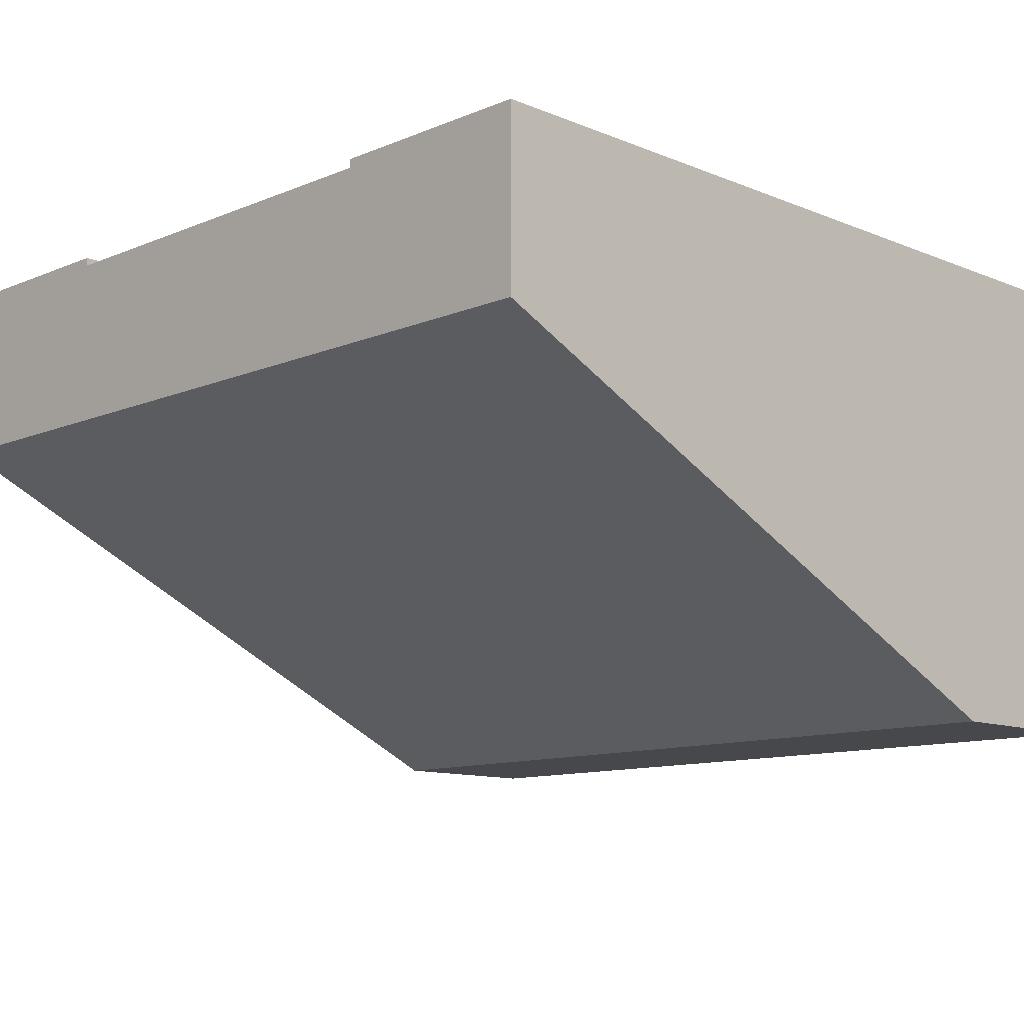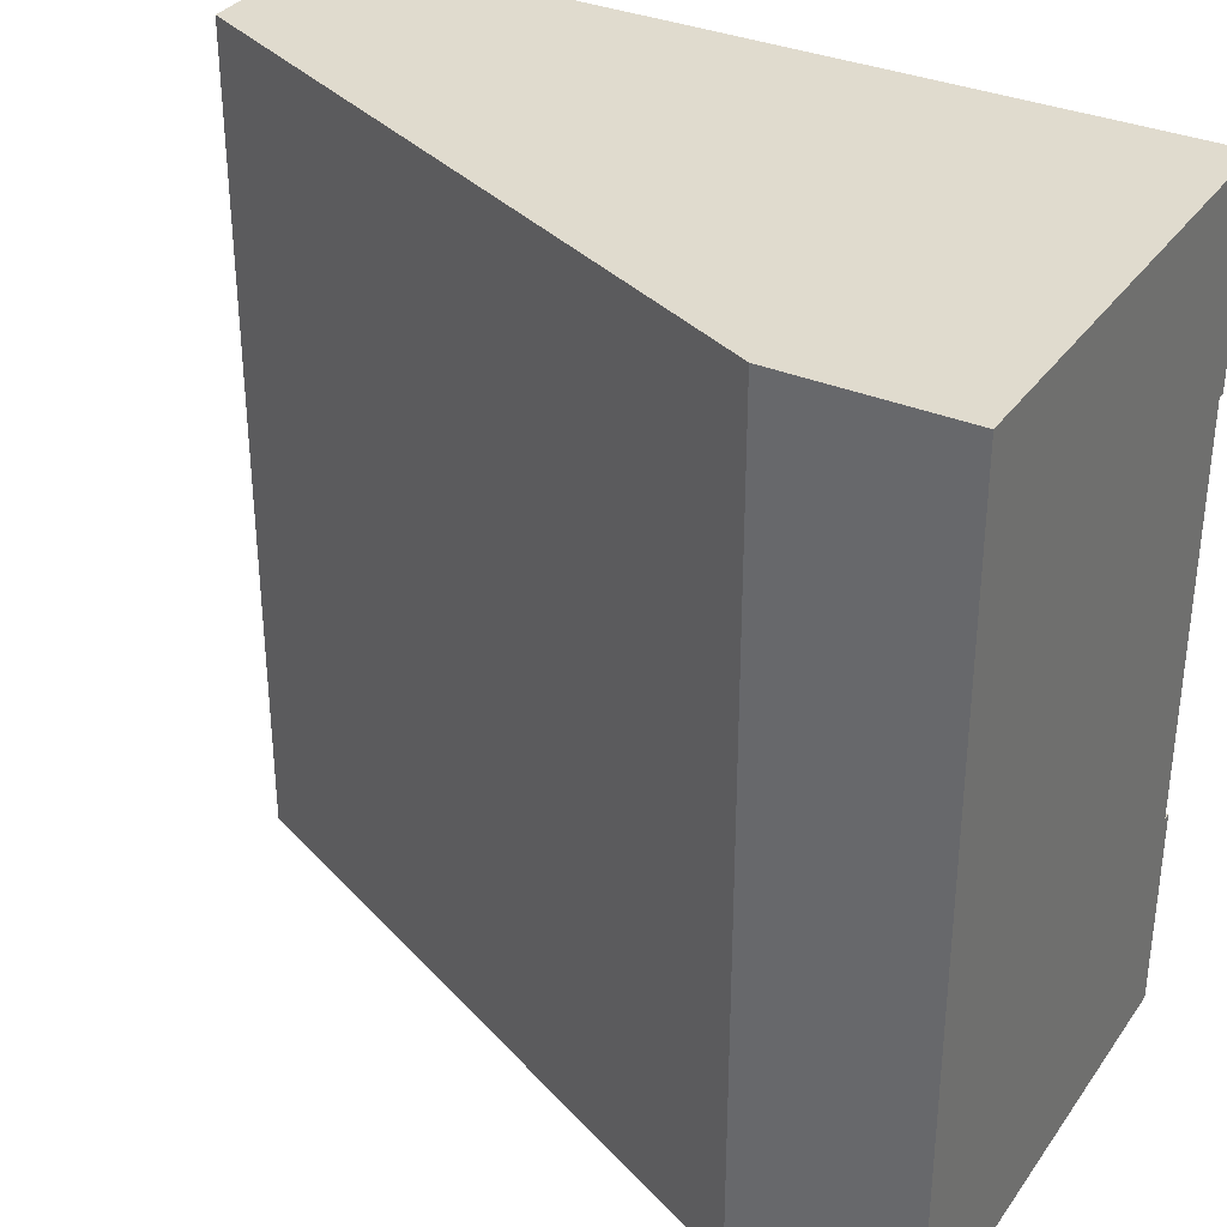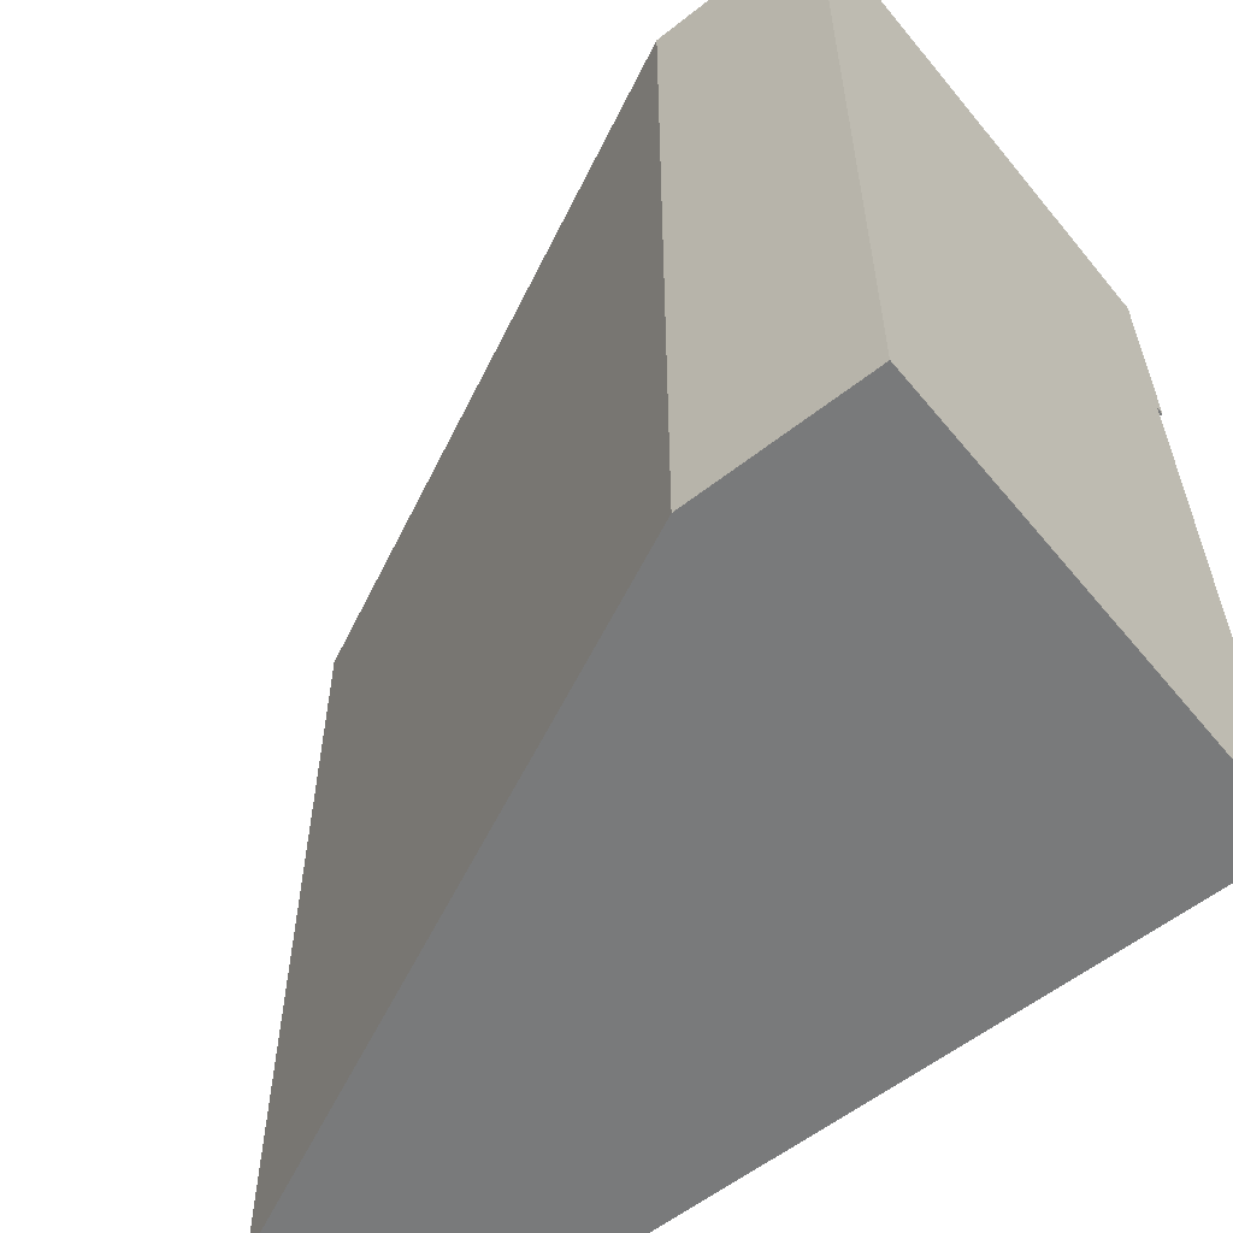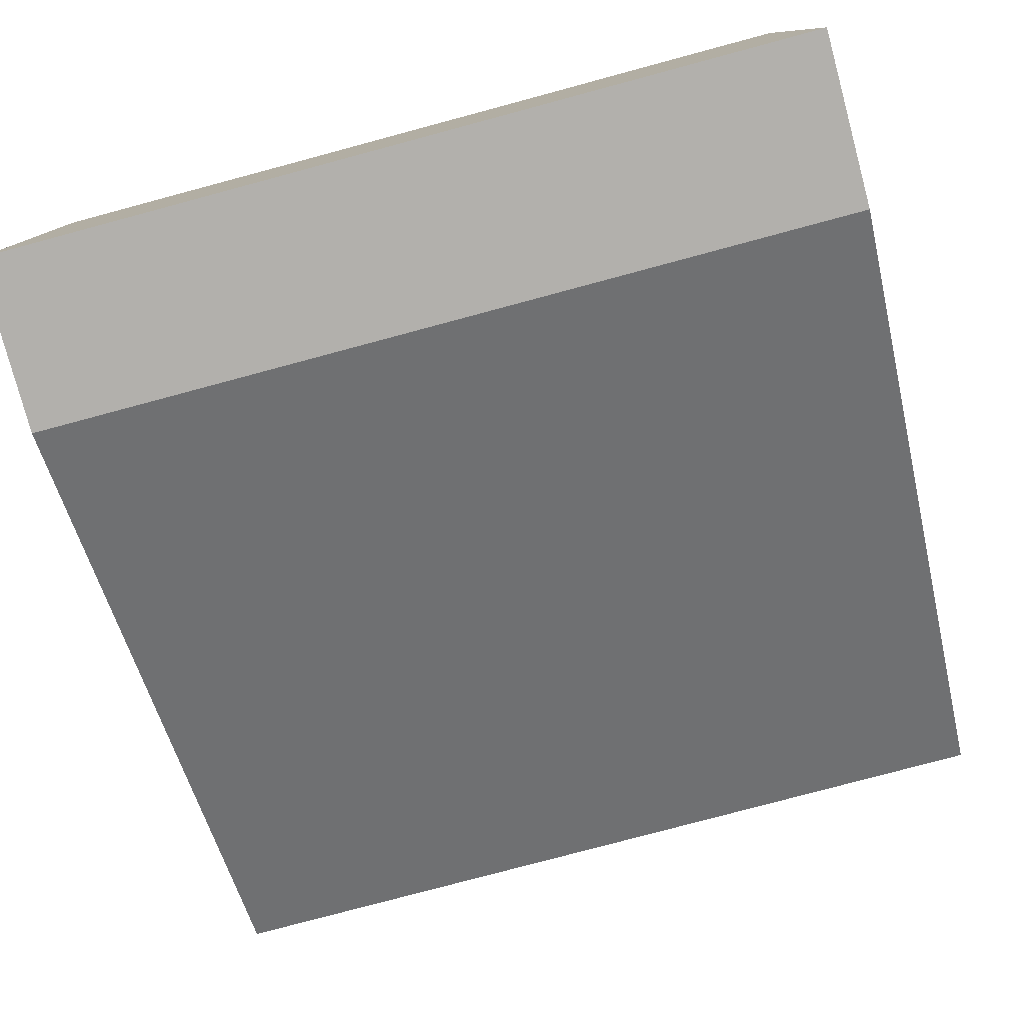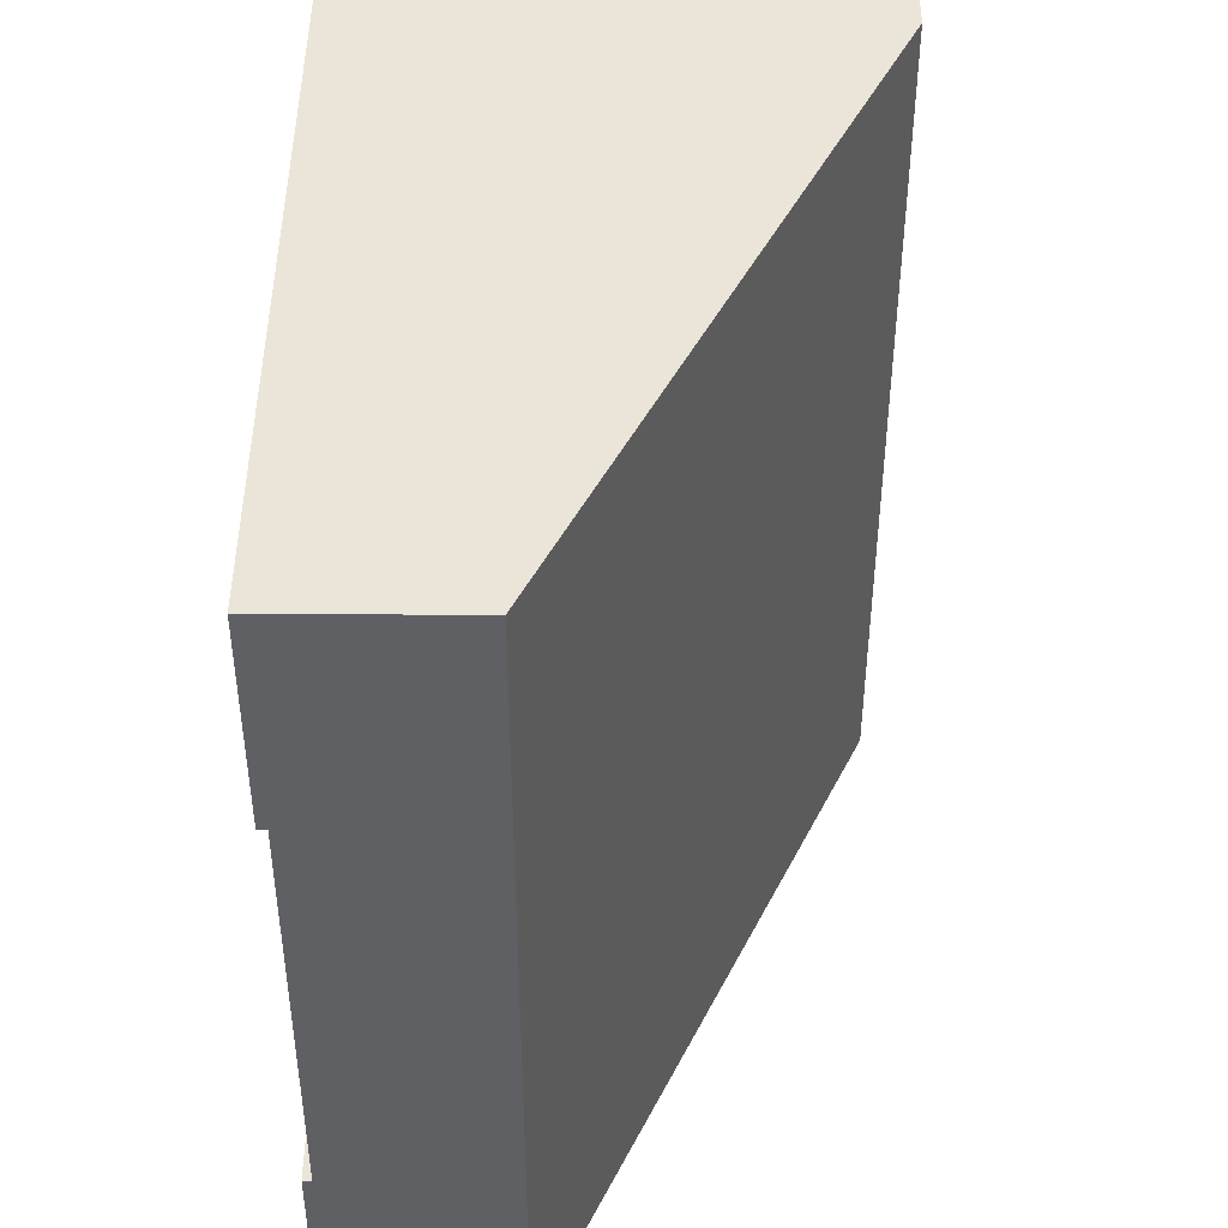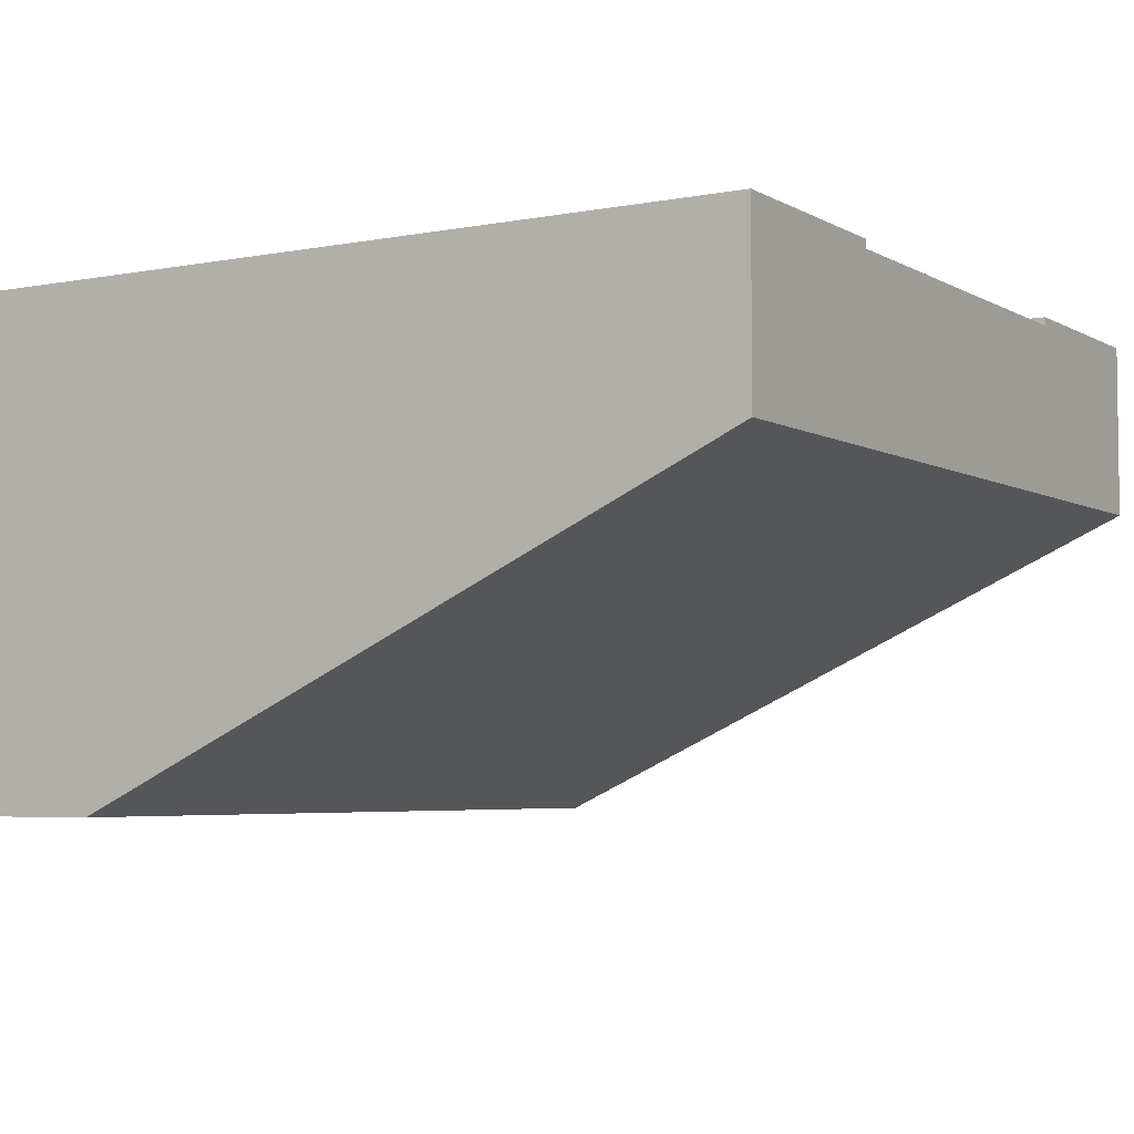
<metadata>
{"format":"obj","ext":"obj","renderer":"f3d","projection":"perspective","resolution":1024,"background":"white","views":[{"elev":-11.3,"azim":-44.9,"up":"+Y"},{"elev":33.6,"azim":30.0,"up":"+Z"},{"elev":-58.0,"azim":39.2,"up":"+Z"},{"elev":-78.7,"azim":105.0,"up":"+Y"},{"elev":45.1,"azim":-89.6,"up":"+Z"},{"elev":-4.8,"azim":-148.7,"up":"+Y"}]}
</metadata>
<code>
o roadTile_202
v -0 1.73 -0.75
v 0 1.73 0
v 3 1.73 -0
v 3 1.73 -0.75
v -1e-06 1.73 -3
v -1e-06 1.1 -3
v 0 1.1 0
v -0 1.7 -0.75
v -0 1.4 -0.75
v -0 1.4 -2.25
v -0 1.7 -2.25
v -0 1.73 -2.25
v 2.37 0 -3
v 3 1.73 -3
v 3 0 -3
v 2.37 0 -0
v 3 0 -1e-06
v 3 1.73 -2.25
v 3 1.7 -2.25
v 3 1.4 -2.25
v 3 1.4 -0.75
v 3 1.7 -0.75
f 2 4 1
f 6 7 9
f 6 5 14
f 13 7 6
f 16 15 17
f 16 17 3
f 17 20 21
f 14 12 18
f 19 12 11
f 8 4 22
f 2 3 4
f 12 5 11
f 5 6 10
f 11 5 10
f 7 2 9
f 2 1 8
f 8 9 2
f 9 10 6
f 15 13 14
f 13 6 14
f 13 16 7
f 16 13 15
f 3 2 7
f 7 16 3
f 4 3 22
f 3 17 21
f 22 3 21
f 17 15 20
f 15 14 20
f 14 18 19
f 14 19 20
f 14 5 12
f 19 18 12
f 8 1 4
f 11 22 19
f 10 8 11
f 21 19 22
f 11 8 22
f 10 9 8
f 21 20 19

</code>
